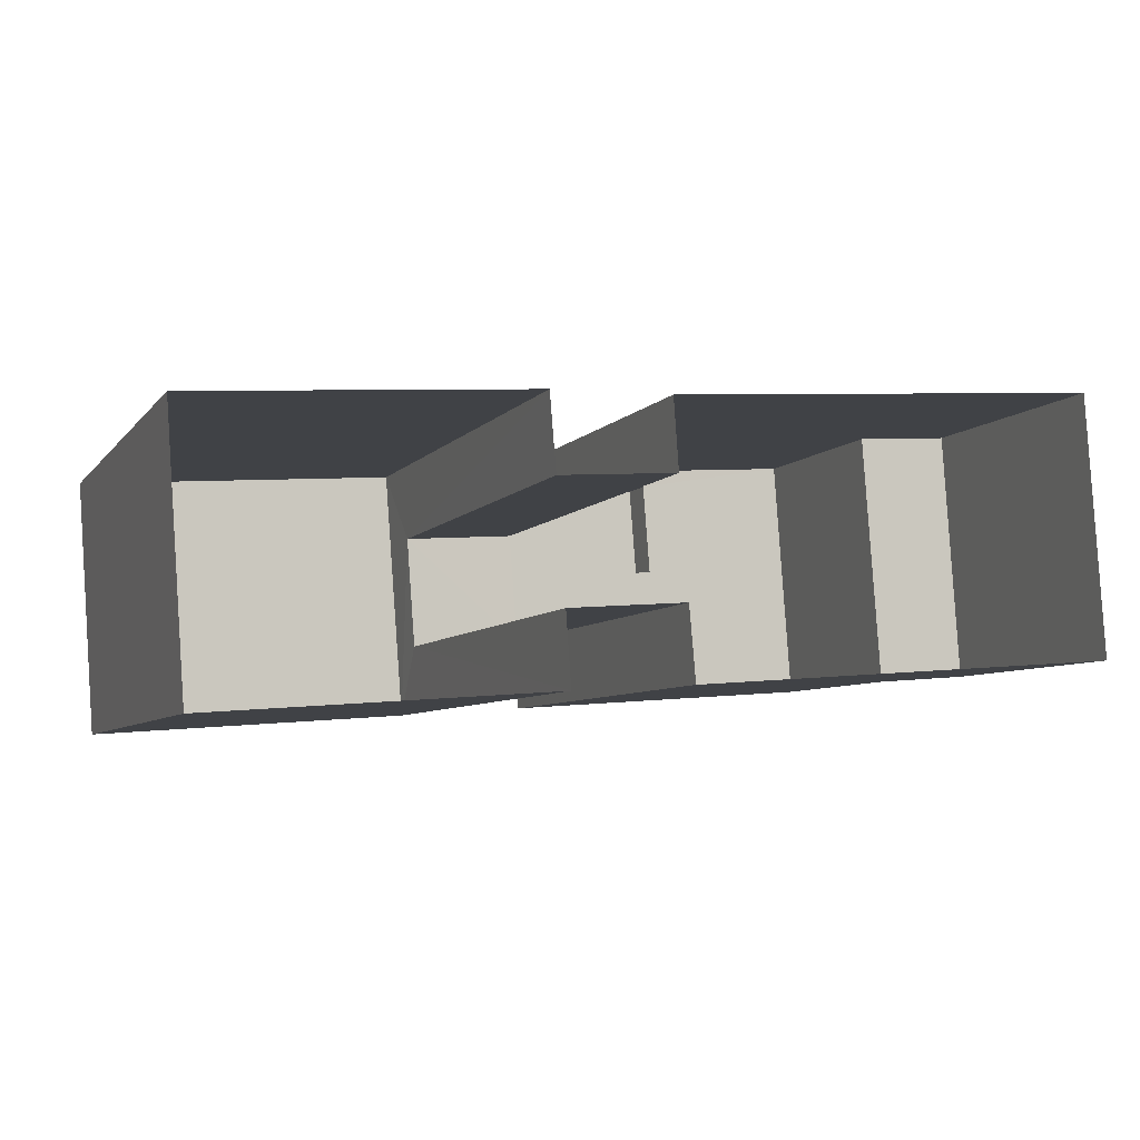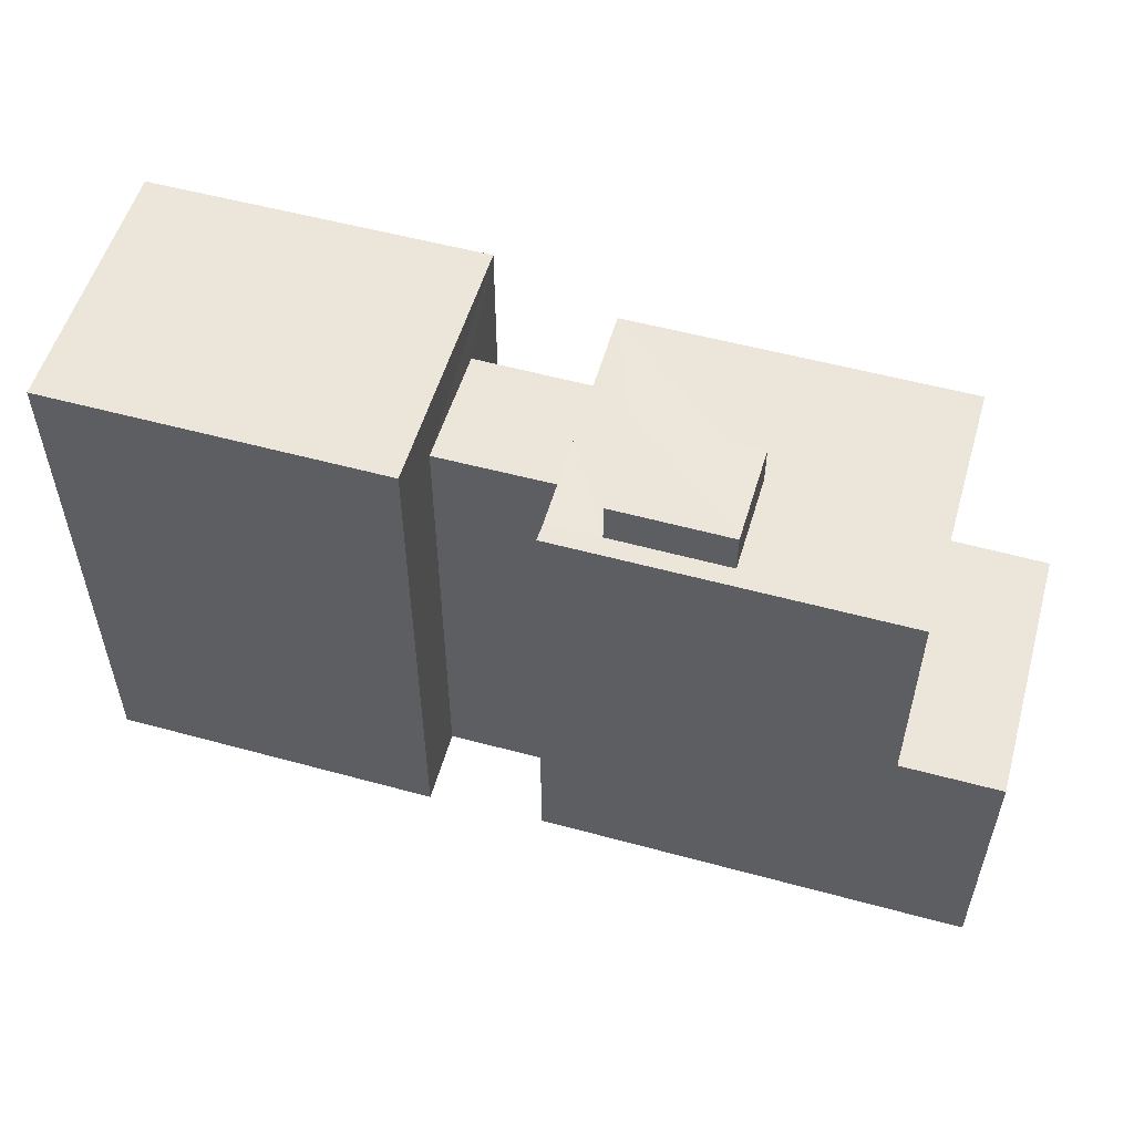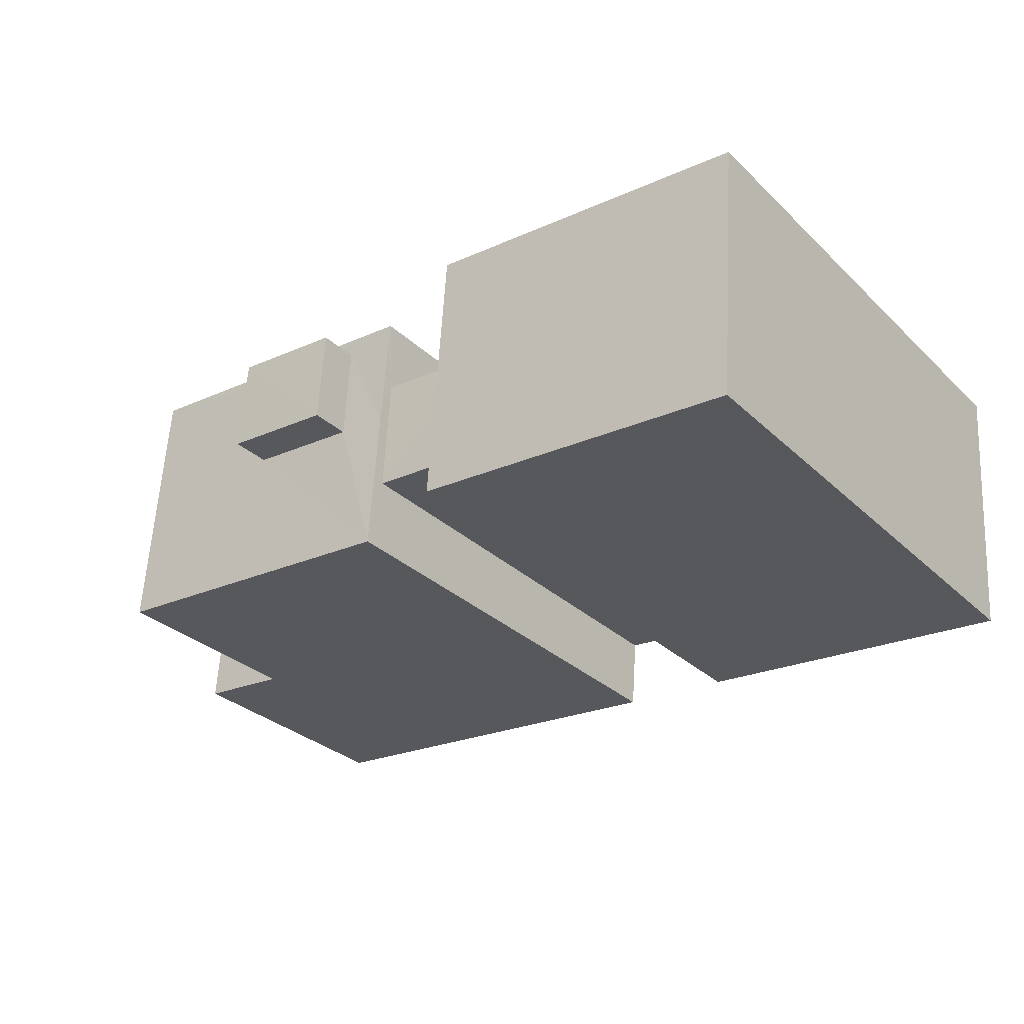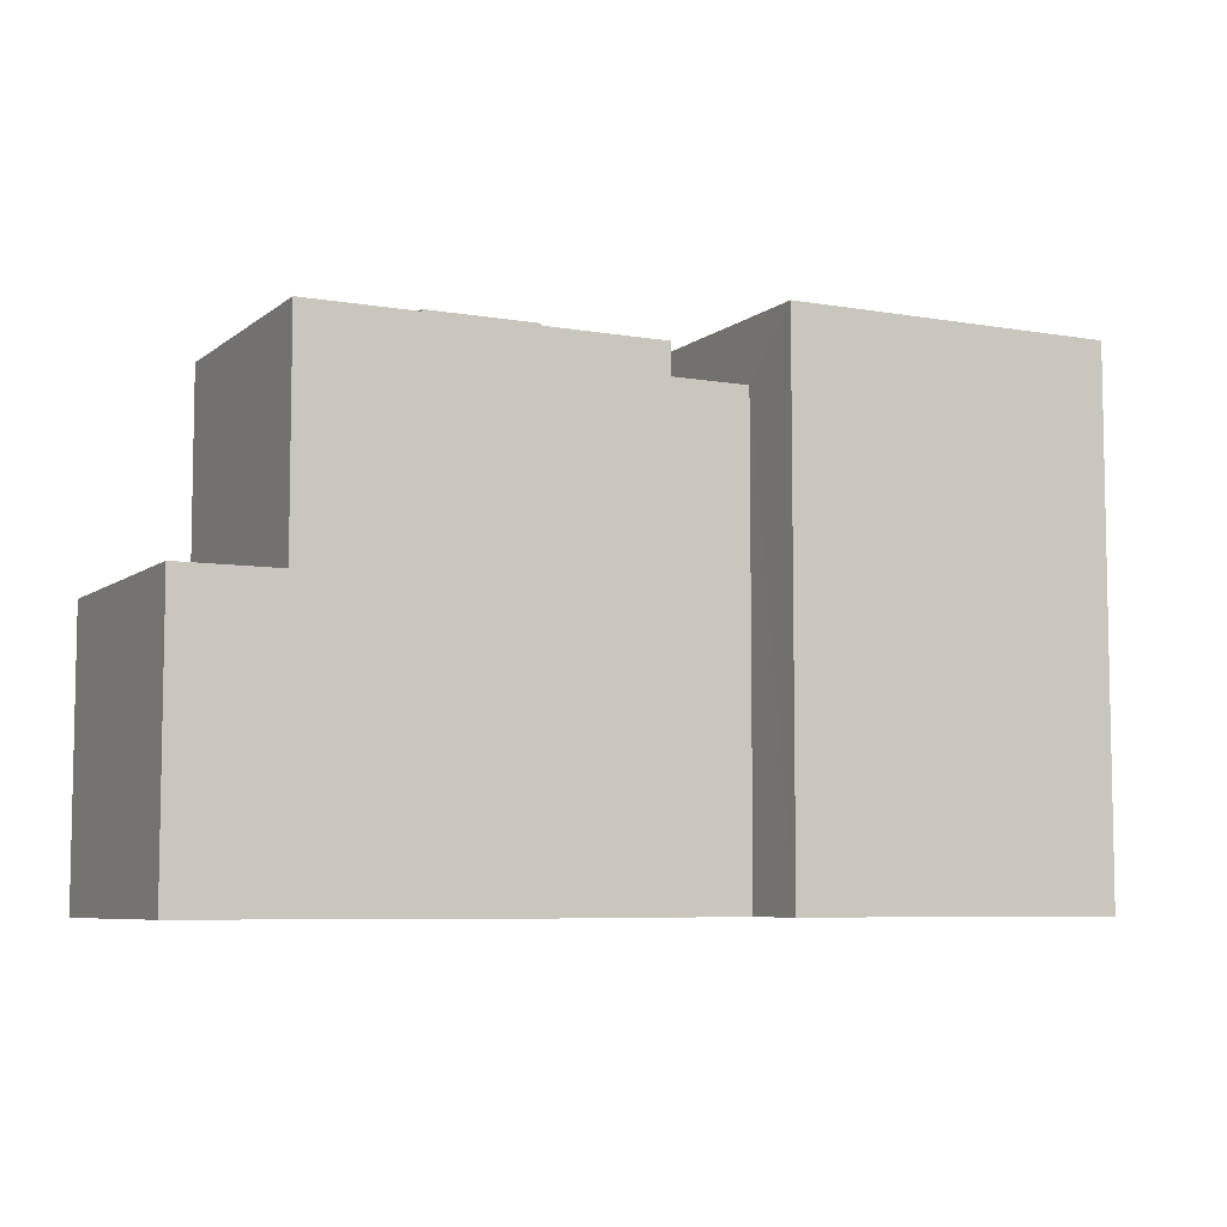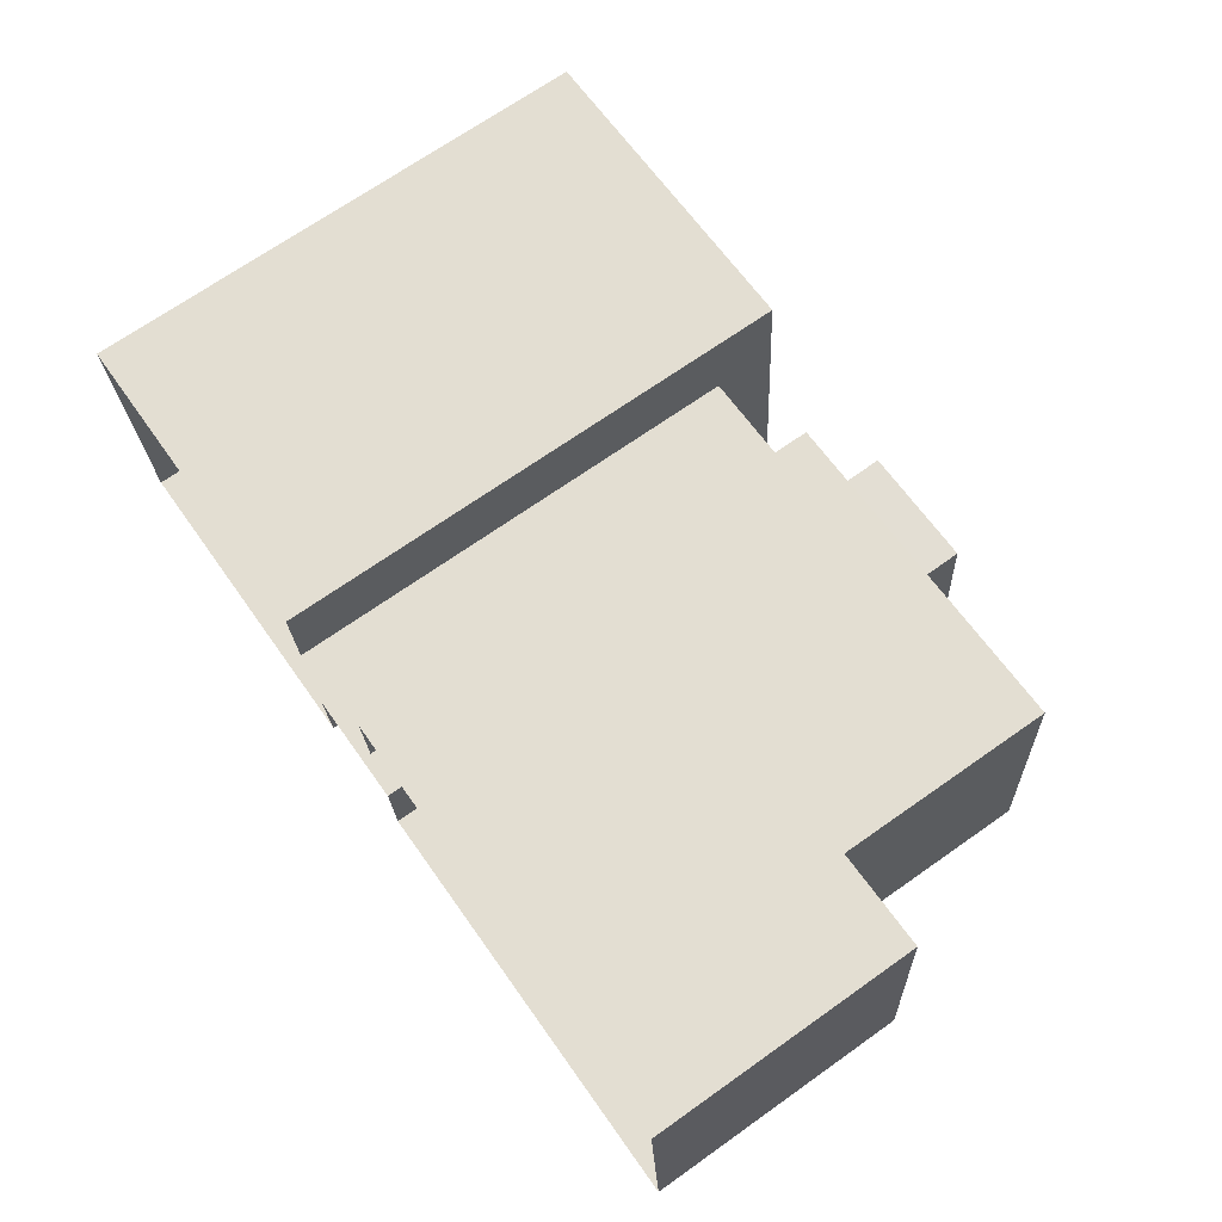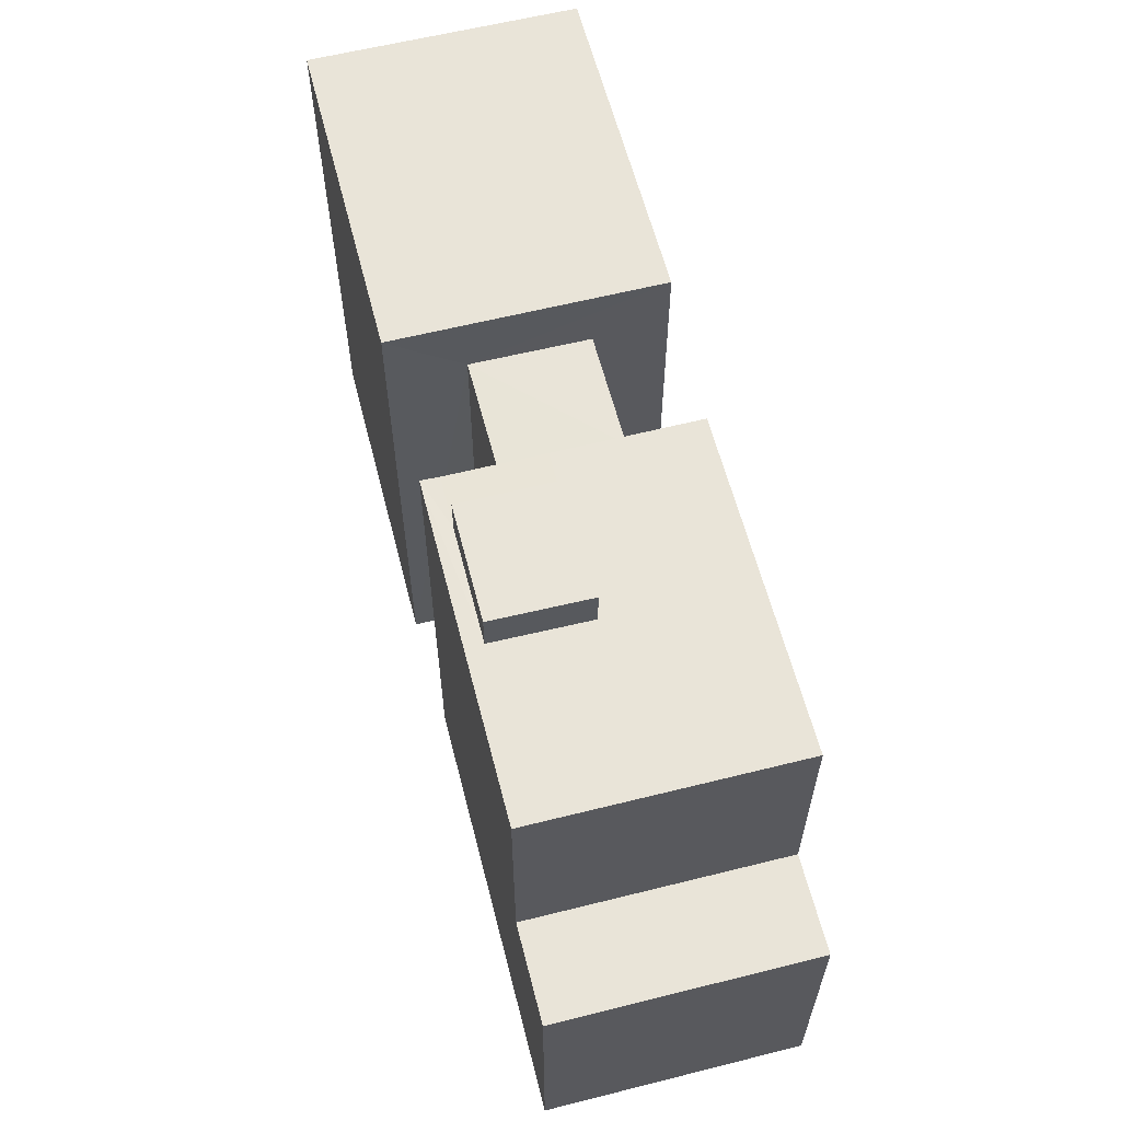
<metadata>
{"format":"obj","ext":"obj","renderer":"f3d","projection":"perspective","resolution":1024,"background":"white","views":[{"elev":-6.4,"azim":159.5,"up":"+Y"},{"elev":54.4,"azim":-168.1,"up":"+Z"},{"elev":-30.6,"azim":37.0,"up":"+Y"},{"elev":-6.8,"azim":-31.0,"up":"+Z"},{"elev":69.9,"azim":-125.2,"up":"+Y"},{"elev":60.7,"azim":-108.6,"up":"+Z"}]}
</metadata>
<code>
v -3.733e+05 -1.044e+05 25.8
v -3.733e+05 -1.044e+05 25.8
v -3.733e+05 -1.044e+05 25.8
v -3.733e+05 -1.044e+05 25.8
v -3.733e+05 -1.044e+05 25.8
v -3.733e+05 -1.044e+05 25.8
v -3.733e+05 -1.044e+05 25.8
v -3.733e+05 -1.044e+05 25.8
v -3.733e+05 -1.044e+05 25.8
v -3.733e+05 -1.044e+05 25.8
v -3.733e+05 -1.044e+05 25.8
v -3.733e+05 -1.044e+05 25.8
v -3.733e+05 -1.044e+05 39.2
v -3.733e+05 -1.044e+05 39.2
v -3.733e+05 -1.044e+05 39.2
v -3.733e+05 -1.044e+05 39.2
v -3.733e+05 -1.044e+05 40.71
v -3.733e+05 -1.044e+05 40.71
v -3.733e+05 -1.044e+05 40.71
v -3.733e+05 -1.044e+05 40.71
v -3.733e+05 -1.044e+05 40.94
v -3.733e+05 -1.044e+05 40.94
v -3.733e+05 -1.044e+05 40.94
v -3.733e+05 -1.044e+05 40.94
v -3.733e+05 -1.044e+05 33.44
v -3.733e+05 -1.044e+05 33.44
v -3.733e+05 -1.044e+05 33.44
v -3.733e+05 -1.044e+05 33.44
v -3.733e+05 -1.044e+05 39.55
v -3.733e+05 -1.044e+05 39.55
v -3.733e+05 -1.044e+05 39.55
v -3.733e+05 -1.044e+05 39.55
v -3.733e+05 -1.044e+05 39.55
v -3.733e+05 -1.044e+05 39.55
v -3.733e+05 -1.044e+05 39.55
v -3.733e+05 -1.044e+05 39.55
v -3.733e+05 -1.044e+05 39.55
v -3.733e+05 -1.044e+05 39.55
f 1 2 3
f 4 5 6
f 7 8 5
f 2 9 3
f 10 8 7
f 3 7 4
f 9 11 12
f 3 12 7
f 5 4 7
f 3 9 12
f 13 14 15
f 16 13 15
f 17 18 19
f 17 20 18
f 21 22 23
f 21 24 22
f 25 26 27
f 25 28 26
f 29 30 31
f 32 33 30
f 34 35 36
f 31 34 36
f 37 35 38
f 32 38 33
f 29 31 36
f 29 32 30
f 35 37 36
f 32 37 38
f 30 16 6
f 6 16 4
f 10 13 35
f 13 38 35
f 10 7 13
f 33 16 30
f 33 38 16
f 16 38 13
f 16 15 3
f 4 16 3
f 36 20 17
f 29 36 17
f 37 18 20
f 36 37 20
f 22 9 2
f 23 22 2
f 31 30 28
f 30 6 28
f 28 5 26
f 28 6 5
f 22 11 9
f 22 24 11
f 12 11 14
f 11 24 14
f 3 15 1
f 15 24 21
f 14 24 15
f 1 15 21
f 37 19 18
f 37 32 19
f 27 5 8
f 27 26 5
f 35 25 10
f 10 25 8
f 35 34 25
f 8 25 27
f 13 12 14
f 13 7 12
f 23 2 1
f 21 23 1
f 32 17 19
f 32 29 17
f 25 34 31
f 28 25 31

</code>
